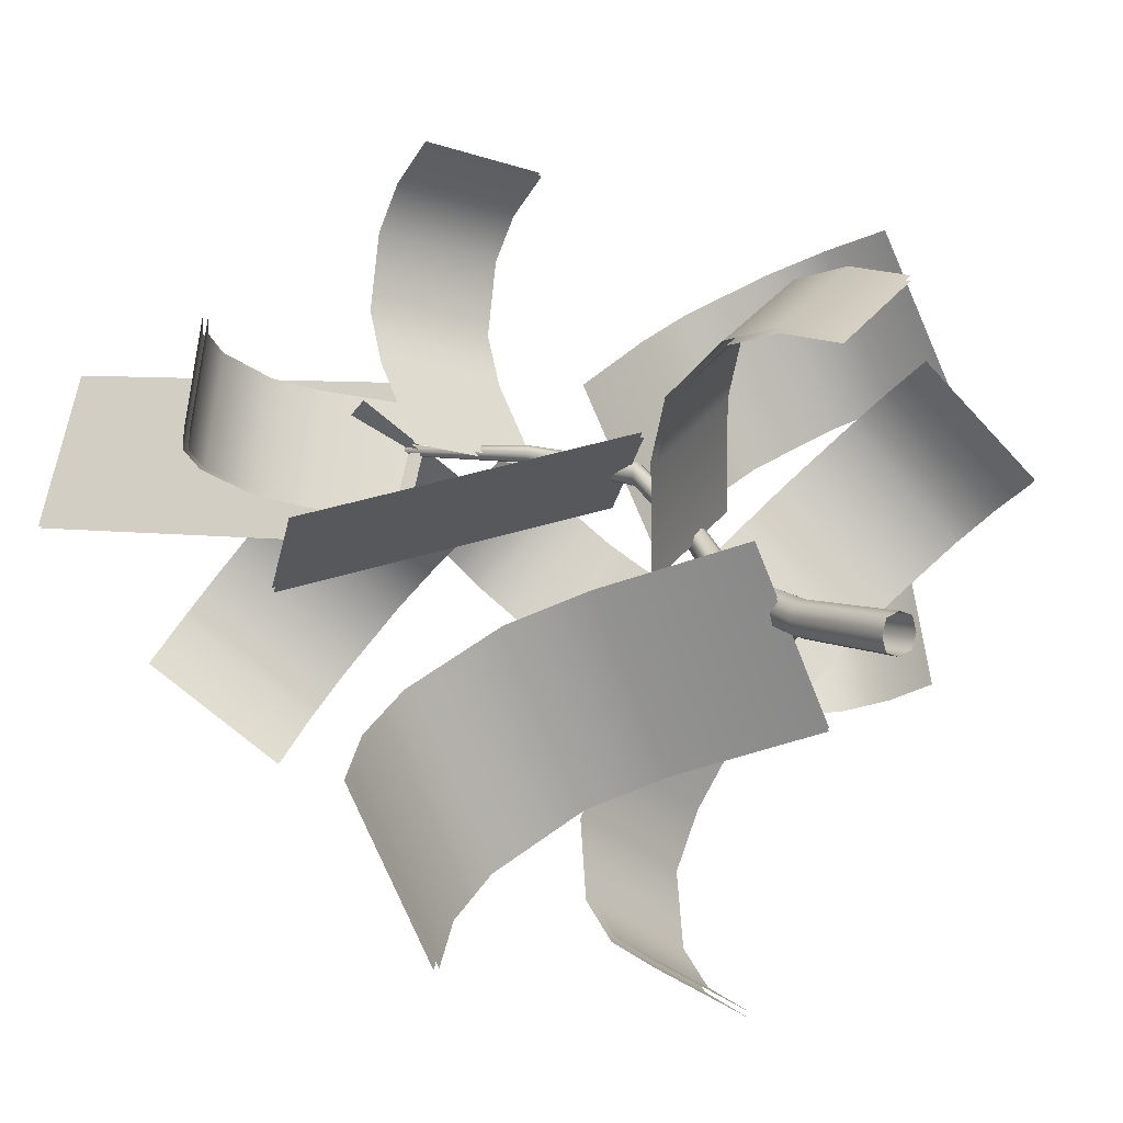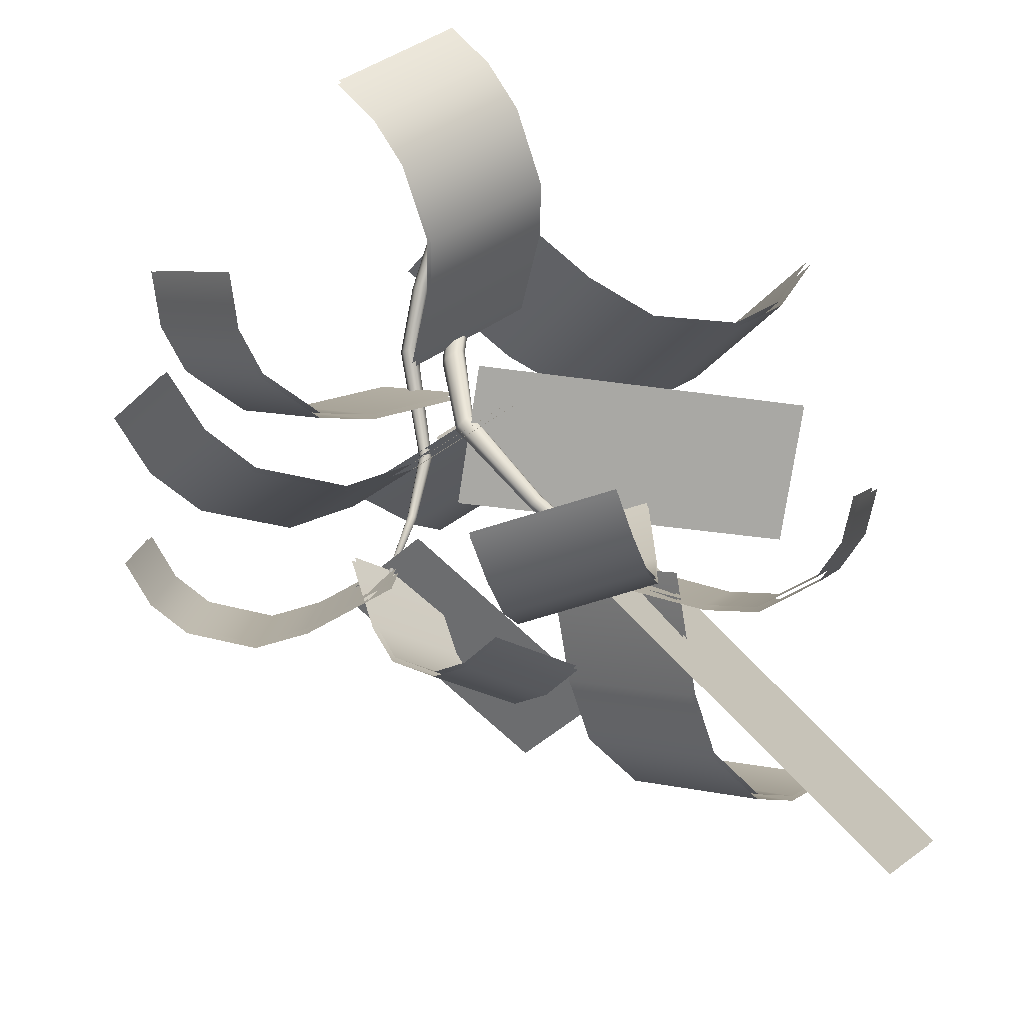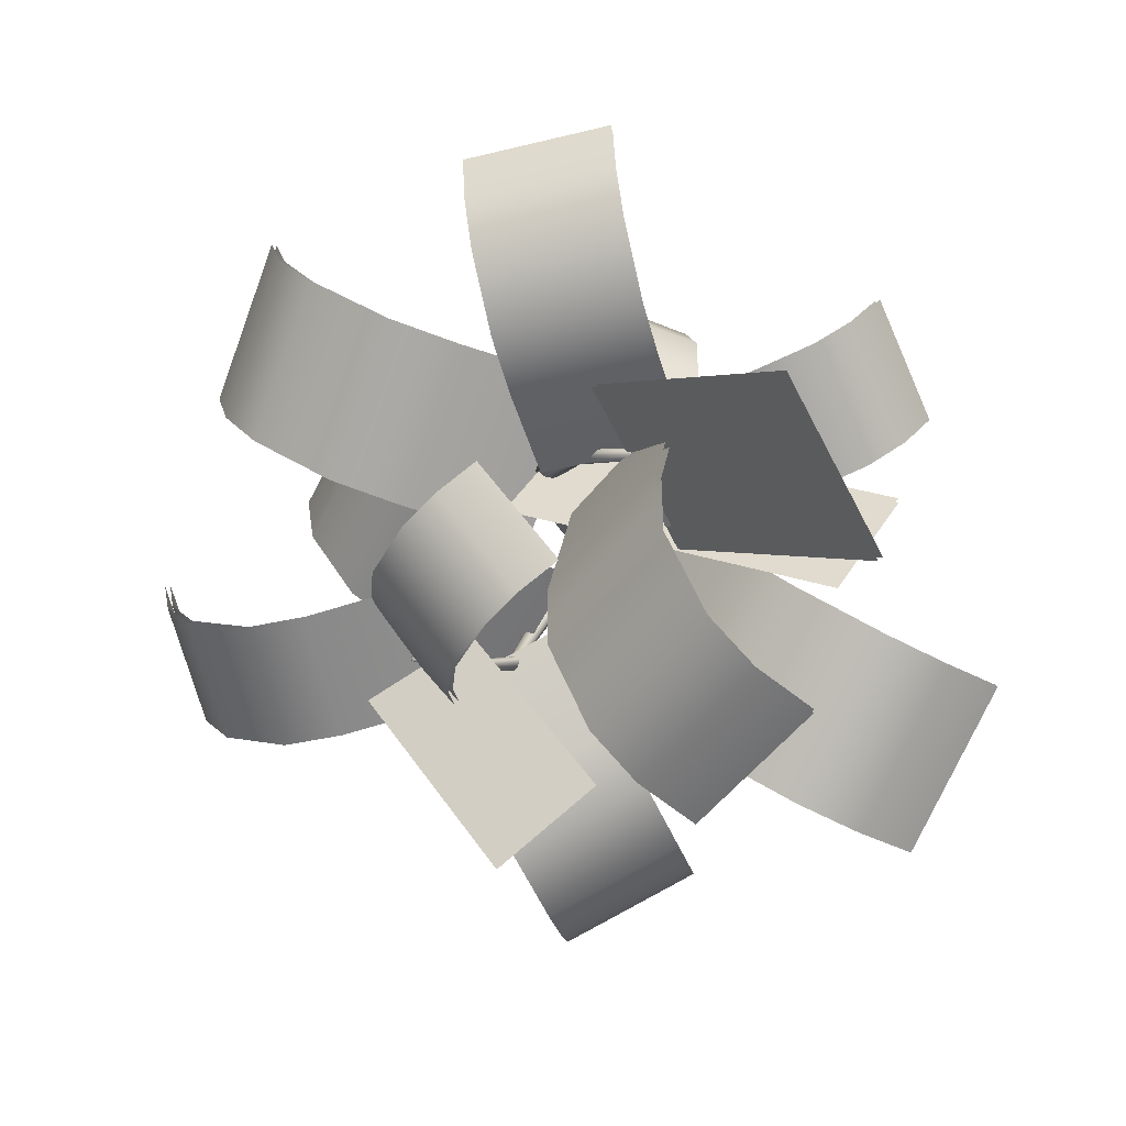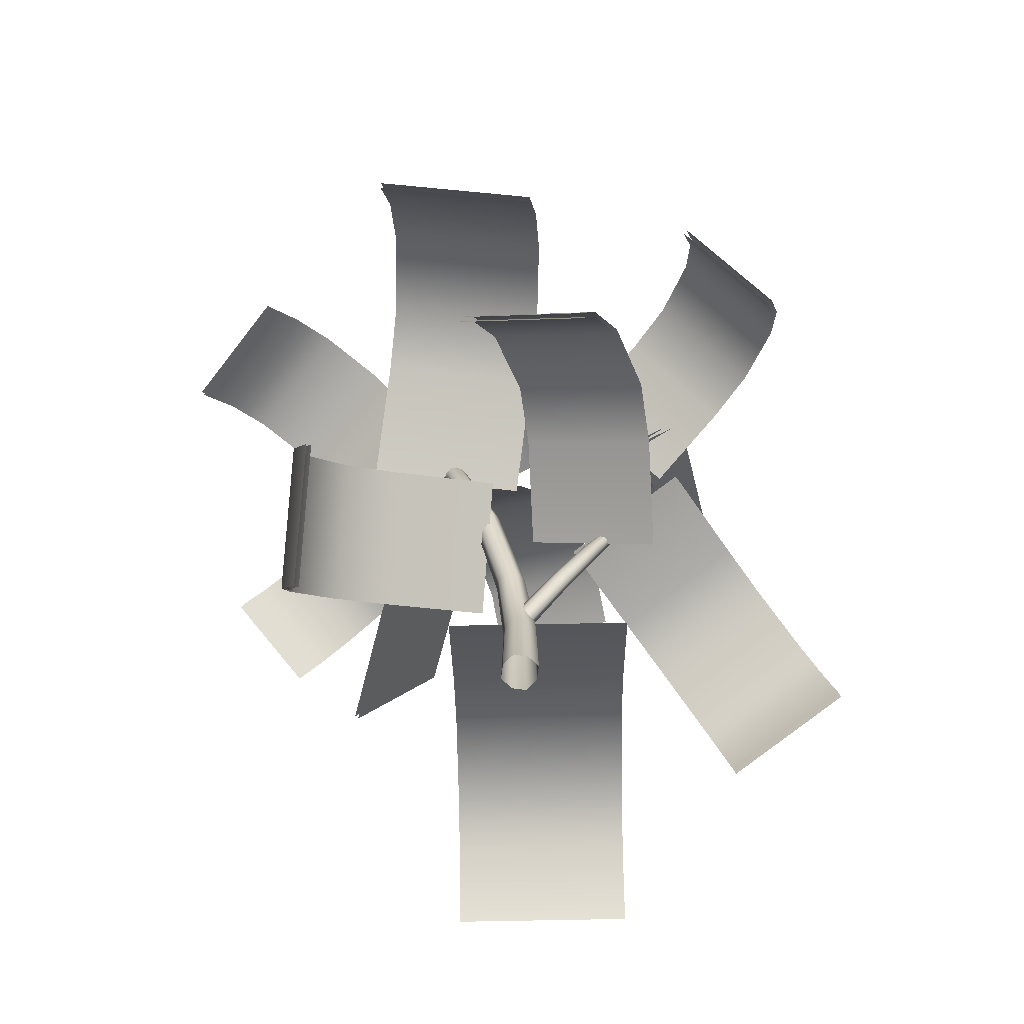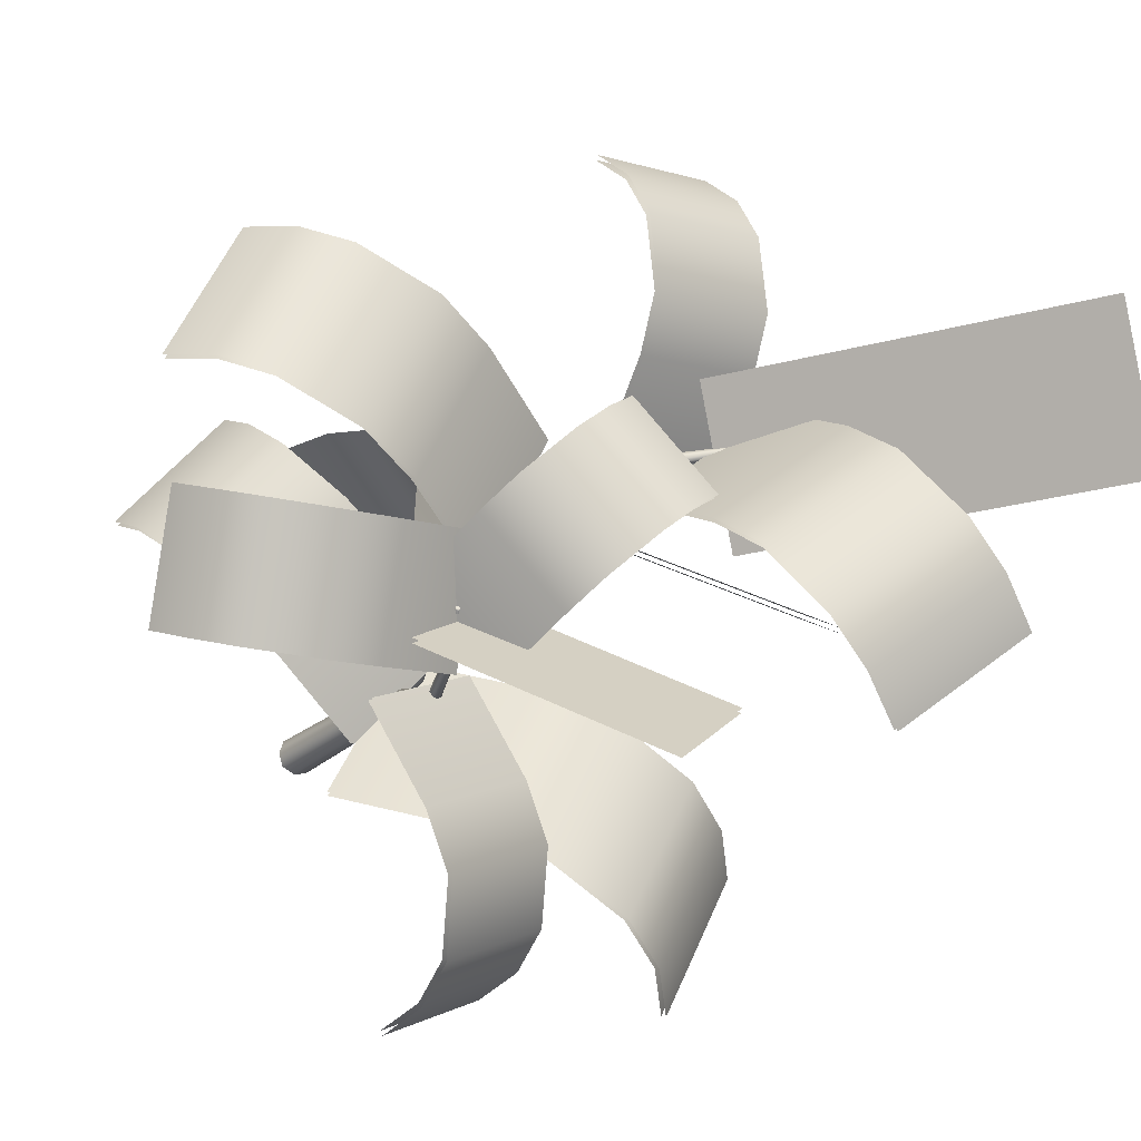
<metadata>
{"format":"obj","ext":"obj","renderer":"f3d","projection":"perspective","resolution":1024,"background":"white","views":[{"elev":6.3,"azim":-36.7,"up":"+Z"},{"elev":71.8,"azim":166.5,"up":"+Z"},{"elev":1.7,"azim":-170.9,"up":"+Z"},{"elev":-72.7,"azim":64.1,"up":"+Y"},{"elev":-27.8,"azim":141.7,"up":"+Z"}]}
</metadata>
<code>
g default
v -349 195.1 130.3
v -342.2 193.3 133.8
v -347.4 195.1 127
v -340.5 193.3 130.5
v -345.1 196.3 132.3
v -343.4 196.3 129
v -346.9 196.5 131.4
v -345.3 196.5 128.1
v -343.9 195.4 132.9
v -342.2 195.4 129.6
v -348.1 196 130.8
v -346.4 196 127.5
v -339.8 202.4 139.9
v -341 201.1 134.5
v -342.5 202.4 140.5
v -343.6 201.1 135
v -340.5 203.3 136.8
v -343.1 203.3 137.4
v -340.2 203.4 138.3
v -342.8 203.4 138.8
v -340.7 202.6 135.8
v -343.3 202.6 136.4
v -340 203.1 139.2
v -342.6 203.1 139.7
v -346 209.2 136
v -342.1 202.5 136
v -347.4 208.4 133.1
v -343.6 201.6 133.1
v -342.3 203.2 129.1
v -339.3 199.7 131.7
v -340.6 203.6 127.7
v -337.6 200 130.3
v -346.3 206.2 130.6
v -343.7 202.7 135.7
v -344.3 204.9 128.6
v -341.6 201.4 133.7
v -343.8 205.8 133.5
v -341.7 204.5 131.6
v -344.6 206.6 132.2
v -342.5 205.2 130.2
v -343.6 204.8 134.4
v -341.5 203.4 132.5
v -345.4 206.6 131.3
v -343.3 205.3 129.4
v -333.8 197.8 130.1
v -338.9 199.6 130.1
v -333.4 198.9 132.3
v -338.5 200.7 132.3
v -336 199.9 129.4
v -335.6 201.1 131.6
v -334.7 199.3 129.5
v -334.3 200.5 131.7
v -337.1 199.9 129.6
v -336.7 201.1 131.8
v -334.1 198.6 129.7
v -333.7 199.8 131.9
v -334 197.2 135.9
v -340.3 198.3 133.1
v -335.2 197.8 138.9
v -341.5 198.8 136.1
v -336.8 199.6 134.3
v -338 200.2 137.3
v -335.2 199.1 135.1
v -336.4 199.7 138
v -338.1 199.3 133.8
v -339.3 199.9 136.8
v -334.4 198.3 135.5
v -335.7 198.9 138.5
v -347.3 199.4 134
v -341.1 197.6 135.3
v -346.4 201.6 132.5
v -340.2 199.8 133.8
v -335.2 193.7 134.4
v -339.4 195.8 130.3
v -336.7 195 136.5
v -340.8 197.1 132.4
v -336.4 196.2 132.1
v -337.9 197.5 134.2
v -335.4 195.5 133.2
v -336.9 196.8 135.3
v -337.5 196.2 131.4
v -338.9 197.5 133.5
v -335.2 194.7 133.9
v -336.6 196 136
v -340.2 202.9 134.7
v -337.9 199.7 131.7
v -341.7 203.4 133
v -339.4 200.2 130
v -338.2 202.3 132.7
v -339.7 202.8 131
v -338.9 203 133.5
v -340.4 203.5 131.9
v -338 201.4 132.2
v -339.5 201.9 130.6
v -339.5 203.1 134.1
v -341 203.6 132.4
v -347.1 202.5 137.4
v -342.6 202.6 135.6
v -348 201.9 135.4
v -343.4 201.9 133.5
v -345 203.9 136.1
v -345.8 203.2 134.1
v -346.1 203.7 136.6
v -347 203 134.6
v -344.1 203.5 135.8
v -344.9 202.9 133.8
v -346.8 203.3 137
v -347.6 202.6 135
v -343 194.8 126.5
v -340.8 197.4 131.5
v -340.6 195.2 125.1
v -338.3 197.9 130.1
v -342.5 197.6 128.5
v -340 198.1 127.2
v -343 196.8 127.3
v -340.5 197.2 125.9
v -341.9 197.7 129.6
v -339.4 198.2 128.3
v -343.1 195.9 126.7
v -340.7 196.3 125.4
v -339.6 192.3 138.1
v -340 196.8 133.9
v -342.1 191.2 137.2
v -342.4 195.7 133
v -340.6 195.6 137.1
v -343.1 194.5 136.1
v -340.5 194.3 138
v -342.9 193.2 137.1
v -340.5 196.1 136
v -342.9 195 135
v -340.1 193.3 138.3
v -342.6 192.2 137.3
v -349 195 130.3
v -342.2 193.2 133.8
v -347.3 195 127
v -340.6 193.2 130.5
v -345.1 196.2 132.3
v -343.5 196.2 129
v -346.9 196.4 131.4
v -345.3 196.4 128.1
v -344 195.3 132.9
v -342.3 195.3 129.6
v -348 195.9 130.8
v -346.4 195.9 127.5
v -339.9 202.3 139.9
v -341 201 134.5
v -342.5 202.3 140.4
v -343.6 201 135.1
v -340.5 203.2 136.8
v -343.1 203.2 137.4
v -340.2 203.3 138.3
v -342.8 203.3 138.8
v -340.7 202.5 135.9
v -343.3 202.5 136.5
v -340 203 139.1
v -342.6 203 139.7
v -346.1 209.2 136
v -342.2 202.4 136
v -347.5 208.3 133.2
v -343.6 201.6 133.2
v -342.3 203.1 129.1
v -339.3 199.6 131.6
v -340.7 203.5 127.6
v -337.6 200 130.2
v -346.3 206.1 130.7
v -343.7 202.7 135.7
v -344.3 204.8 128.7
v -341.7 201.3 133.7
v -343.8 205.7 133.5
v -341.8 204.4 131.5
v -344.6 206.5 132.2
v -342.6 205.2 130.2
v -343.7 204.7 134.4
v -341.6 203.4 132.4
v -345.4 206.5 131.4
v -343.3 205.2 129.4
v -333.9 197.8 130.1
v -338.9 199.5 130.2
v -333.5 198.9 132.3
v -338.5 200.6 132.4
v -336 199.8 129.4
v -335.6 201 131.6
v -334.8 199.2 129.5
v -334.4 200.4 131.7
v -337.1 199.8 129.6
v -336.7 201 131.8
v -334.2 198.6 129.8
v -333.8 199.7 132
v -334.1 197.2 135.9
v -340.3 198.2 133.2
v -335.3 197.7 138.8
v -341.5 198.7 136.1
v -336.8 199.5 134.3
v -338 200.1 137.3
v -335.3 199.1 135.1
v -336.5 199.6 138
v -338.1 199.2 133.9
v -339.3 199.8 136.8
v -334.5 198.3 135.5
v -335.7 198.8 138.5
v -347.3 199.4 133.9
v -341.1 197.5 135.2
v -346.4 201.5 132.4
v -340.2 199.7 133.8
v -335.3 193.7 134.4
v -339.4 195.7 130.3
v -336.8 195 136.5
v -340.8 197 132.5
v -336.5 196.1 132.1
v -337.9 197.4 134.2
v -335.5 195.4 133.2
v -337 196.7 135.3
v -337.5 196.1 131.4
v -338.9 197.4 133.5
v -335.2 194.7 133.8
v -336.7 196 135.9
v -340.2 202.8 134.6
v -337.9 199.7 131.7
v -341.7 203.3 133
v -339.5 200.2 130
v -338.3 202.2 132.7
v -339.8 202.7 131.1
v -338.9 202.9 133.5
v -340.4 203.4 131.9
v -338 201.4 132.3
v -339.6 201.9 130.6
v -339.5 203 134.1
v -341 203.5 132.4
v -347.1 202.5 137.4
v -342.6 202.5 135.6
v -347.9 201.8 135.4
v -343.4 201.8 133.6
v -345 203.8 136.1
v -345.8 203.1 134.1
v -346.1 203.6 136.6
v -346.9 202.9 134.6
v -344.1 203.5 135.9
v -344.9 202.8 133.8
v -346.7 203.2 137
v -347.5 202.5 135
v -343 194.8 126.6
v -340.8 197.3 131.5
v -340.5 195.2 125.2
v -338.3 197.8 130.1
v -342.4 197.5 128.5
v -340 198 127.2
v -342.9 196.7 127.3
v -340.5 197.2 126
v -341.9 197.6 129.6
v -339.4 198.1 128.2
v -343.1 195.8 126.8
v -340.6 196.3 125.4
v -339.6 192.4 138
v -339.9 196.7 133.9
v -342.1 191.3 137.1
v -342.4 195.6 133
v -340.6 195.5 137
v -343.1 194.4 136.1
v -340.4 194.3 138
v -342.9 193.2 137
v -340.4 196.1 135.9
v -342.9 195 135
v -340.1 193.3 138.2
v -342.5 192.2 137.2
v -343.1 202.6 134.8
v -343 202.6 134.8
v -343.1 202.6 134.7
v -343.1 202.5 134.8
v -343.1 202.6 134.9
v -341.4 200.5 134.8
v -341.6 200.4 134.6
v -341.7 200.3 134.8
v -341.6 200.4 134.9
v -341.2 192.8 132.5
v -340.5 196.7 133.6
v -341.5 192.8 132.2
v -340.8 196.7 133.4
v -341.8 192.8 132.5
v -341 196.6 133.6
v -341.5 192.8 132.8
v -340.8 196.7 133.9
v -338.5 200.2 131
v -338.5 200.2 131
v -338.5 200.2 131
v -338.5 200.2 131.1
v -338.4 200.2 131.1
v -339.3 198.8 130.8
v -339.4 198.9 130.8
v -339.4 198.9 130.9
v -339.2 198.8 130.9
v -340.5 194.2 131.9
v -340.8 194.2 131.9
v -340.7 194.3 132.2
v -340.5 194.3 132.1
v -343.1 202.5 134.8
v -343.1 202.6 134.7
v -343 202.6 134.8
v -343.1 202.6 134.8
v -343 202.6 134.8
v -343 202.6 134.7
v -343.1 202.5 134.7
v -343.1 202.5 134.8
v -340.4 198.5 134.5
v -341.5 200.5 134.9
v -341.5 200.5 134.6
v -340.6 198.4 134.3
v -341.7 200.3 134.6
v -340.8 198.3 134.5
v -341.7 200.3 134.9
v -340.6 198.4 134.7
v -341.3 192.8 132.3
v -341.1 190.5 132.5
v -341.3 192.8 132.7
v -341 194.9 132.8
v -340.6 196.7 133.8
v -340.6 196.7 133.4
v -341.7 192.8 132.3
v -341.5 190.5 132.1
v -341.3 194.9 132.5
v -341 196.6 133.4
v -341.7 192.8 132.7
v -341.9 190.5 132.5
v -341.6 194.9 132.8
v -341 196.6 133.8
v -341.5 190.5 132.9
v -341.3 194.9 133.1
v -338.5 200.2 131.1
v -338.5 200.2 131
v -338.5 200.2 131
v -338.5 200.2 131.1
v -338.4 200.2 131
v -338.5 200.2 131
v -338.5 200.2 131.1
v -338.5 200.2 131.1
v -339.8 197.6 130.7
v -339.2 198.8 130.8
v -339.3 198.9 130.8
v -340 197.7 130.7
v -339.4 198.9 130.9
v -340 197.6 130.9
v -339.3 198.8 130.9
v -339.8 197.6 130.9
v -340.6 194.2 131.8
v -341.3 193 132.4
v -340.4 194.3 132
v -340 195.4 131.4
v -340.8 194.2 132.1
v -341.6 192.9 132.5
v -340.2 195.4 131.4
v -340.6 194.3 132.2
v -341.5 193.1 132.7
v -340.2 195.5 131.6
v -341.2 193.1 132.7
v -339.9 195.5 131.6
v -343 202.6 134.8
v -341.2 190.5 132.8
v -343 202.6 134.7
v -341.2 190.5 132.2
v -343.1 202.5 134.7
v -341.8 190.5 132.2
v -343.1 202.5 134.8
v -341.8 190.5 132.8
v -340.5 198.5 134.7
v -340.5 198.5 134.3
v -340.8 198.3 134.3
v -340.8 198.3 134.7
v -341.1 194.9 133
v -341.1 194.9 132.6
v -341.5 194.9 132.6
v -341.5 194.9 133
v -338.4 200.2 131
v -341.2 193.1 132.5
v -338.5 200.2 131
v -341.5 192.9 132.3
v -338.5 200.2 131.1
v -341.6 193 132.6
v -338.5 200.2 131.1
v -341.4 193.1 132.8
v -339.8 197.6 130.8
v -339.9 197.6 130.7
v -340 197.7 130.8
v -339.9 197.6 130.9
v -339.9 195.4 131.5
v -340.1 195.4 131.3
v -340.2 195.4 131.5
v -340 195.5 131.7
g plant02
f 7 5 6 8
f 10 9 2 4
f 10 6 5 9
f 3 1 11 12
f 11 7 8 12
f 19 17 18 20
f 22 21 14 16
f 22 18 17 21
f 23 24 15 13
f 23 19 20 24
f 27 25 26 28
f 31 29 30 32
f 39 37 38 40
f 42 41 34 36
f 42 38 37 41
f 43 44 35 33
f 43 39 40 44
f 51 49 50 52
f 54 53 46 48
f 54 50 49 53
f 55 56 47 45
f 55 51 52 56
f 63 61 62 64
f 66 65 58 60
f 66 62 61 65
f 67 68 59 57
f 67 63 64 68
f 71 69 70 72
f 79 77 78 80
f 82 81 74 76
f 82 78 77 81
f 83 84 75 73
f 83 79 80 84
f 91 89 90 92
f 94 93 86 88
f 94 90 89 93
f 95 96 87 85
f 95 91 92 96
f 103 101 102 104
f 106 105 98 100
f 106 102 101 105
f 107 108 99 97
f 107 103 104 108
f 115 113 114 116
f 118 117 110 112
f 118 114 113 117
f 119 120 111 109
f 119 115 116 120
f 127 125 126 128
f 130 129 122 124
f 130 126 125 129
f 131 132 123 121
f 131 127 128 132
f 139 140 138 137
f 142 136 134 141
f 142 141 137 138
f 143 133 135 144
f 143 144 140 139
f 151 152 150 149
f 154 148 146 153
f 154 153 149 150
f 155 145 147 156
f 155 156 152 151
f 159 160 158 157
f 163 164 162 161
f 171 172 170 169
f 174 168 166 173
f 174 173 169 170
f 175 165 167 176
f 175 176 172 171
f 183 184 182 181
f 186 180 178 185
f 186 185 181 182
f 187 177 179 188
f 187 188 184 183
f 195 196 194 193
f 198 192 190 197
f 198 197 193 194
f 199 189 191 200
f 199 200 196 195
f 203 204 202 201
f 211 212 210 209
f 214 208 206 213
f 214 213 209 210
f 215 205 207 216
f 215 216 212 211
f 223 224 222 221
f 226 220 218 225
f 226 225 221 222
f 227 217 219 228
f 227 228 224 223
f 235 236 234 233
f 238 232 230 237
f 238 237 233 234
f 239 229 231 240
f 239 240 236 235
f 247 248 246 245
f 250 244 242 249
f 250 249 245 246
f 251 241 243 252
f 251 252 248 247
f 259 260 258 257
f 262 256 254 261
f 262 261 257 258
f 263 253 255 264
f 263 264 260 259
f 361 298 265 295
f 359 295 265 296
f 357 296 265 297
f 355 297 265 298
f 355 299 266 297
f 357 297 266 300
f 357 300 267 296
f 359 296 267 301
f 359 301 268 295
f 361 295 268 302
f 361 302 269 298
f 355 298 269 299
f 364 305 270 303
f 363 303 270 304
f 365 307 271 306
f 364 306 271 305
f 366 309 272 308
f 365 308 272 307
f 363 304 273 310
f 366 310 273 309
f 368 314 274 311
f 358 311 274 312
f 356 312 274 313
f 367 313 274 314
f 368 316 275 314
f 367 314 275 315
f 363 315 275 303
f 364 303 275 316
f 369 319 276 317
f 360 317 276 318
f 358 318 276 311
f 368 311 276 319
f 369 320 277 319
f 368 319 277 316
f 364 316 277 306
f 365 306 277 320
f 370 323 278 321
f 362 321 278 322
f 360 322 278 317
f 369 317 278 323
f 370 324 279 323
f 369 323 279 320
f 365 320 279 308
f 366 308 279 324
f 367 326 280 313
f 356 313 280 325
f 362 325 280 321
f 370 321 280 326
f 367 315 281 326
f 370 326 281 324
f 366 324 281 310
f 363 310 281 315
f 377 330 282 327
f 375 327 282 328
f 373 328 282 329
f 371 329 282 330
f 371 331 283 329
f 373 329 283 332
f 373 332 284 328
f 375 328 284 333
f 375 333 285 327
f 377 327 285 334
f 377 334 286 330
f 371 330 286 331
f 380 337 287 335
f 379 335 287 336
f 381 339 288 338
f 380 338 288 337
f 382 341 289 340
f 381 340 289 339
f 379 336 290 342
f 382 342 290 341
f 384 346 291 343
f 374 343 291 344
f 372 344 291 345
f 383 345 291 346
f 385 349 292 347
f 376 347 292 348
f 374 348 292 343
f 384 343 292 349
f 386 352 293 350
f 378 350 293 351
f 376 351 293 347
f 385 347 293 352
f 383 354 294 345
f 372 345 294 353
f 378 353 294 350
f 386 350 294 354
f 283 287 337 332
f 331 336 287 283
f 284 288 339 333
f 332 337 288 284
f 285 289 341 334
f 333 339 289 285
f 286 290 336 331
f 334 341 290 286
f 384 380 335 346
f 346 335 379 383
f 385 381 338 349
f 349 338 380 384
f 386 382 340 352
f 352 340 381 385
f 383 379 342 354
f 354 342 382 386
f 266 270 305 300
f 299 304 270 266
f 267 271 307 301
f 300 305 271 267
f 268 272 309 302
f 301 307 272 268
f 269 273 304 299
f 302 309 273 269

</code>
